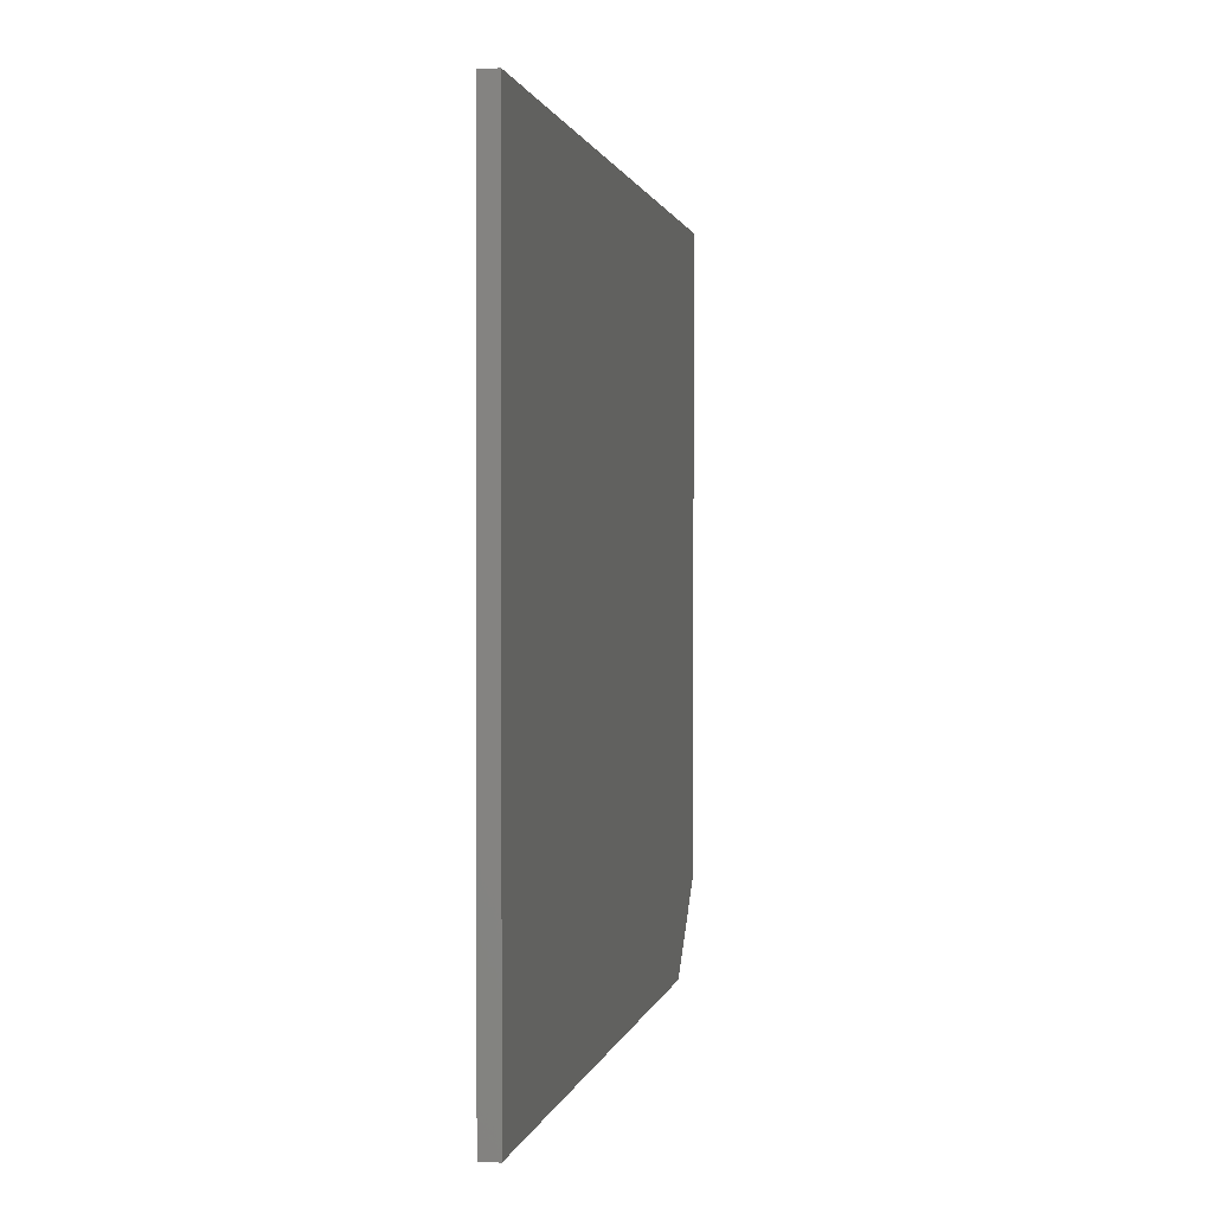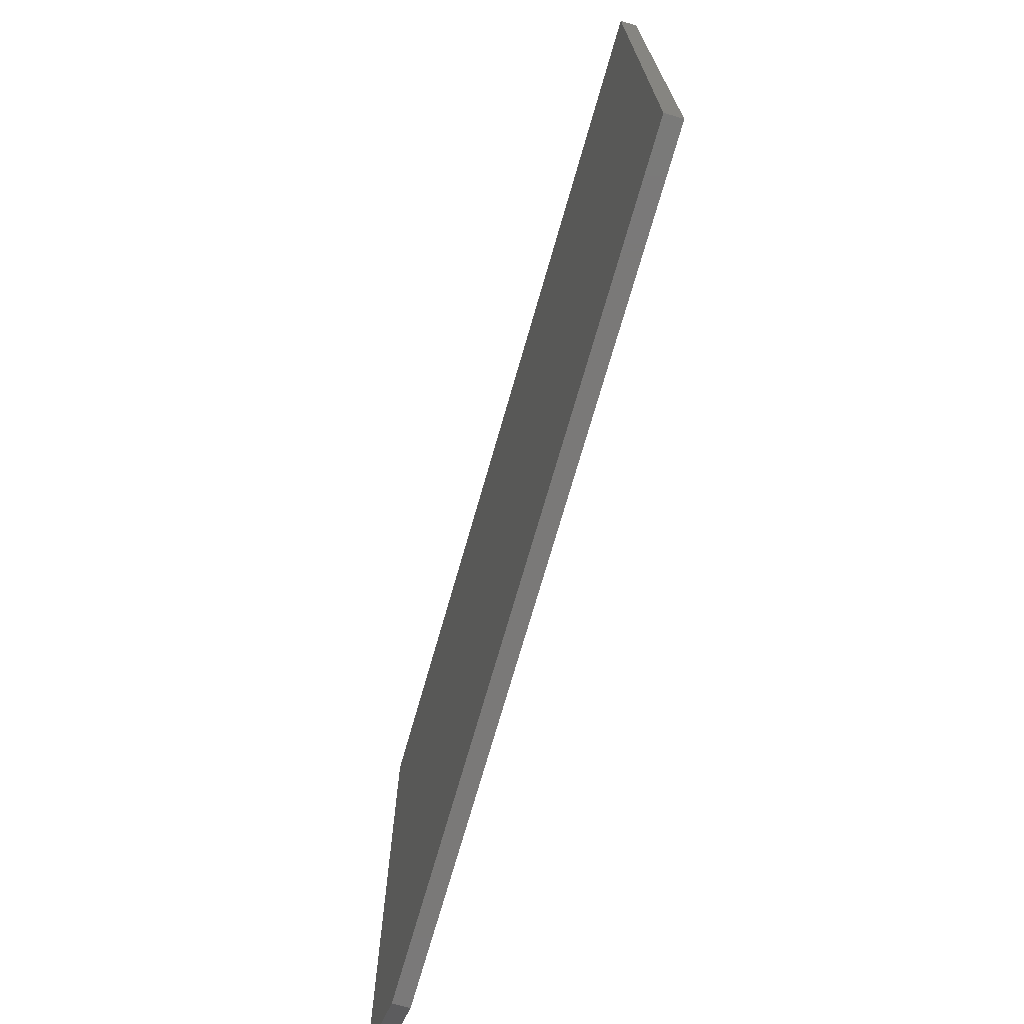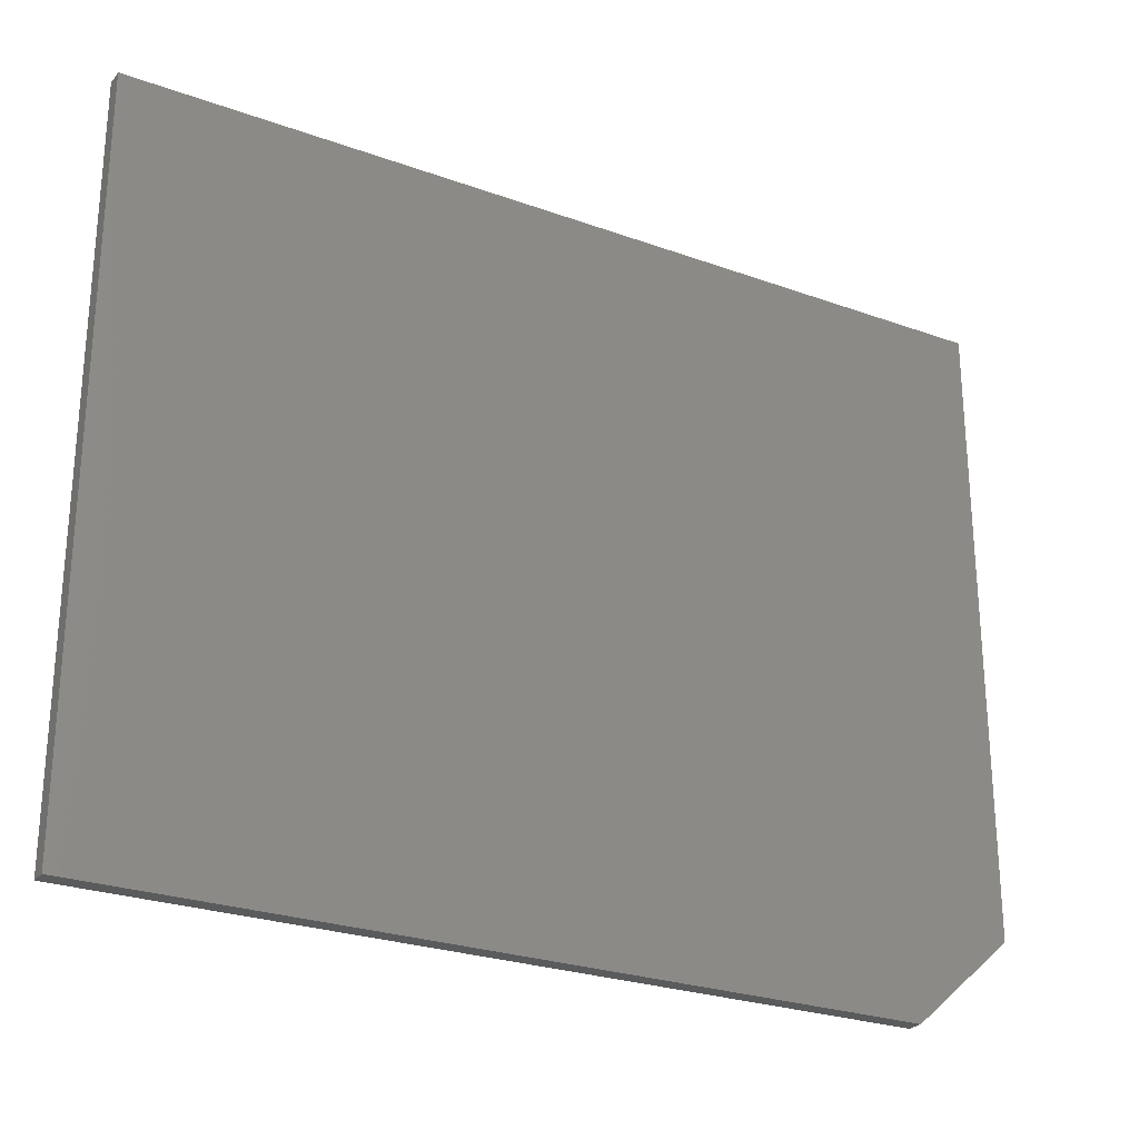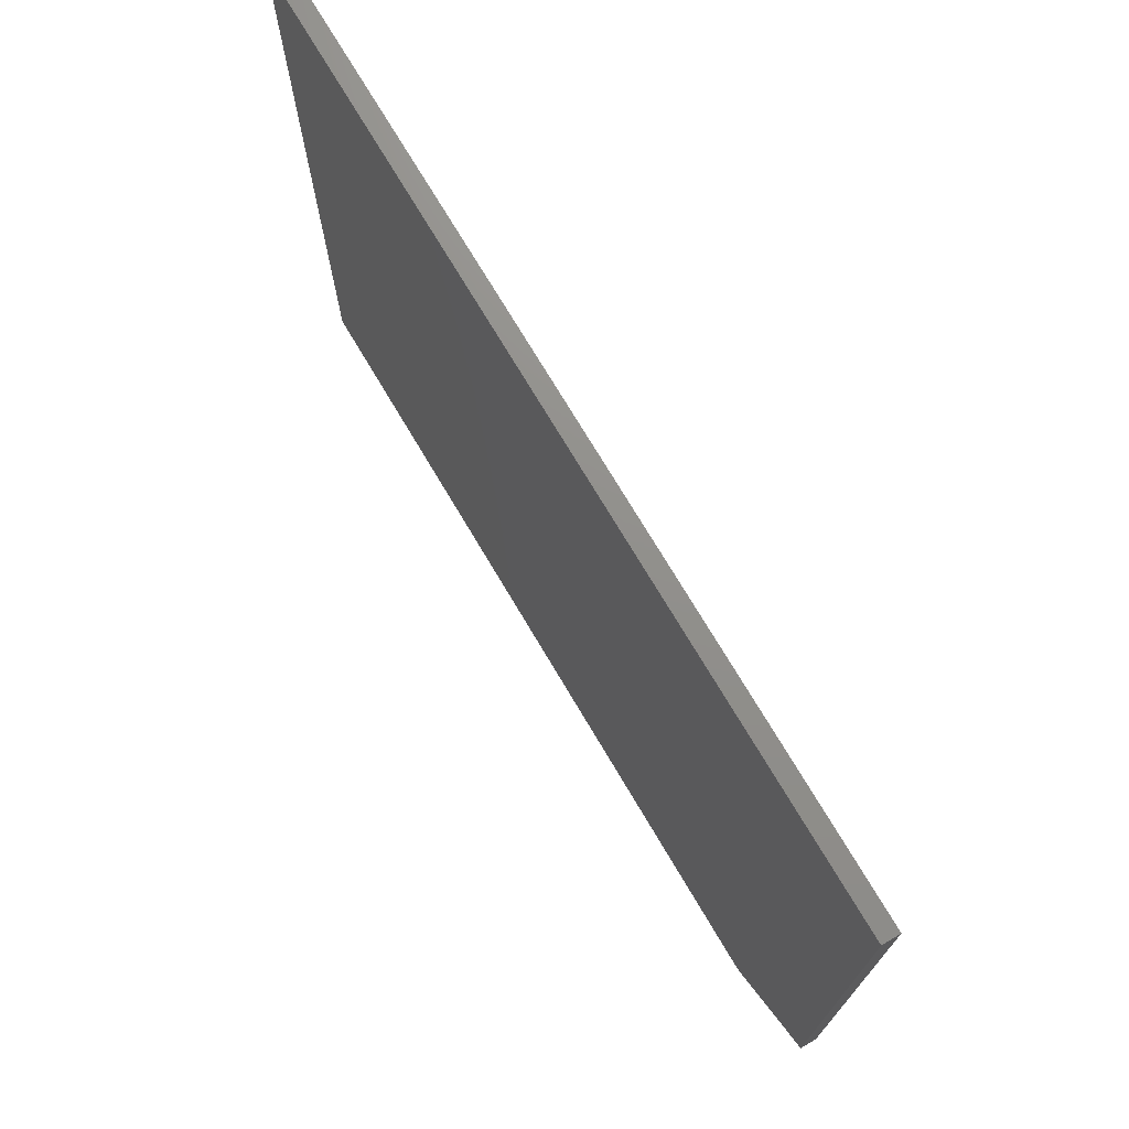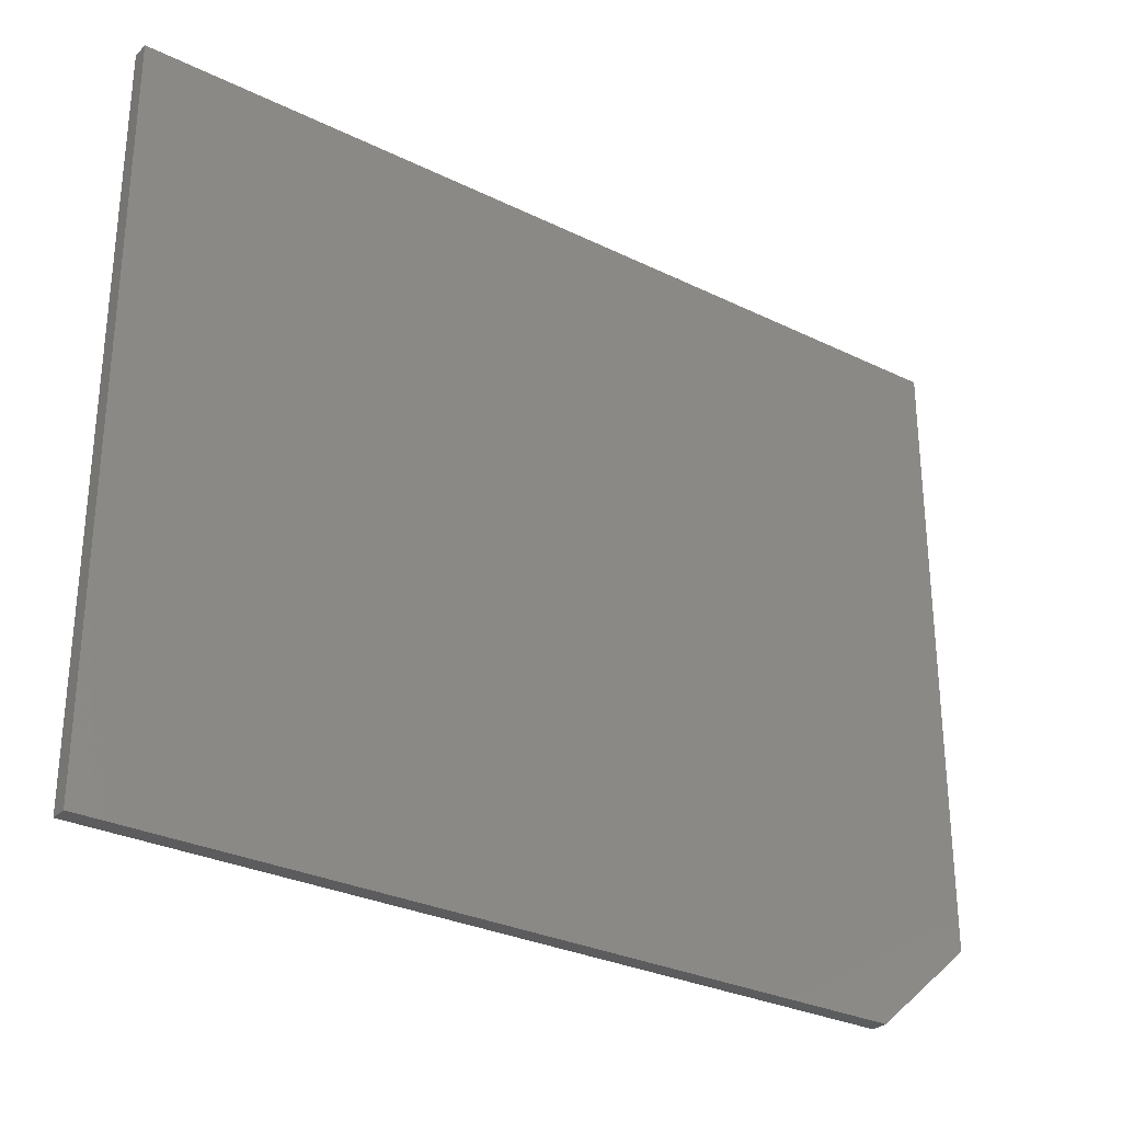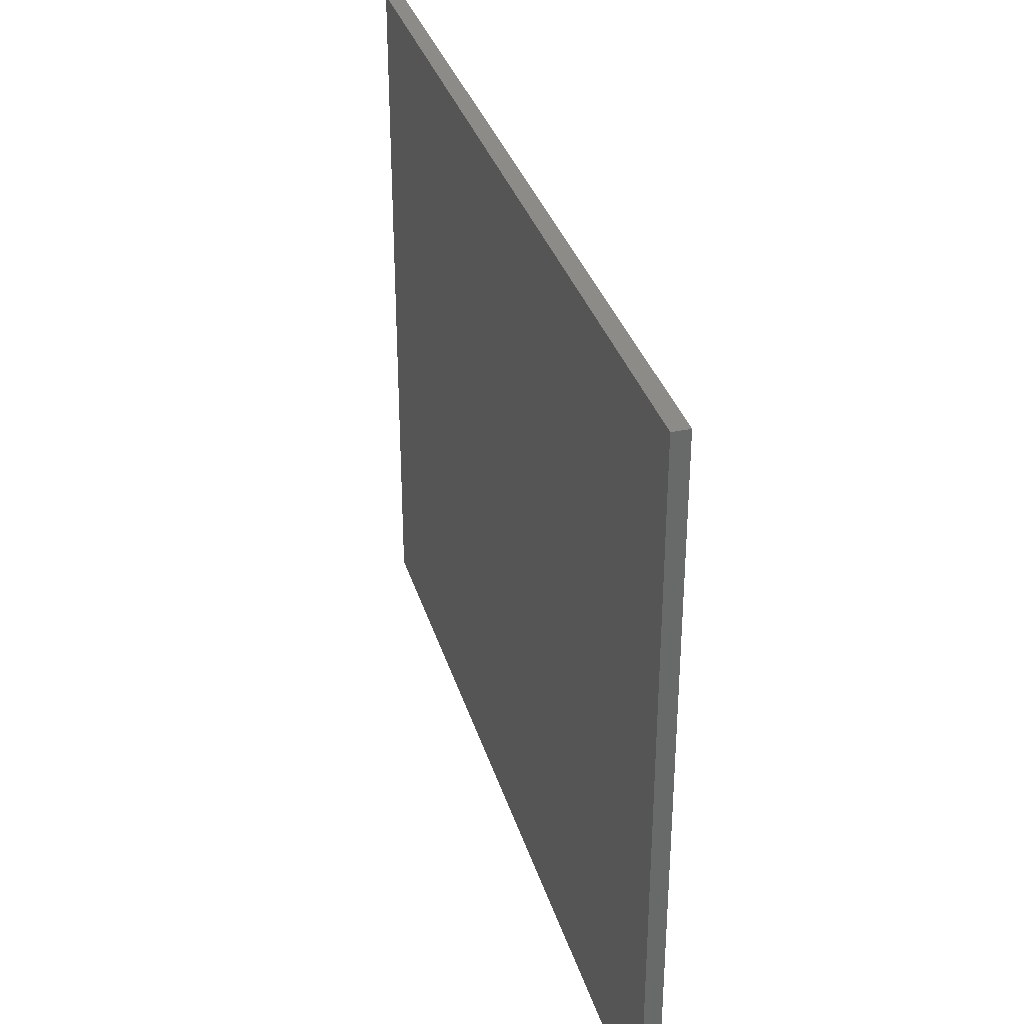
<metadata>
{"format":"stl","ext":"stl","renderer":"f3d","projection":"perspective","resolution":1024,"background":"white","views":[{"elev":0.9,"azim":-80.1,"up":"+Y"},{"elev":-72.4,"azim":-106.0,"up":"+Y"},{"elev":-25.9,"azim":-29.9,"up":"+Y"},{"elev":72.7,"azim":59.4,"up":"+Y"},{"elev":-29.5,"azim":-35.8,"up":"+Y"},{"elev":33.7,"azim":74.1,"up":"+Y"}]}
</metadata>
<code>
# stl→obj: 10 verts, 16 faces
v 0.5 0.5469 0.02344
v -0.75 0.5469 0.02344
v 0.5 -0.3281 0.02344
v -0.75 -0.4531 0.02344
v 0.3594 -0.4531 0.02344
v 0.3594 -0.4531 0
v -0.75 -0.4531 0
v 0.5 -0.3281 0
v -0.75 0.5469 0
v 0.5 0.5469 0
f 1 2 3
f 3 2 4
f 3 4 5
f 6 7 8
f 8 7 9
f 8 9 10
f 3 8 1
f 1 8 10
f 4 7 5
f 5 7 6
f 3 5 8
f 8 5 6
f 2 9 4
f 4 9 7
f 1 10 2
f 2 10 9

</code>
